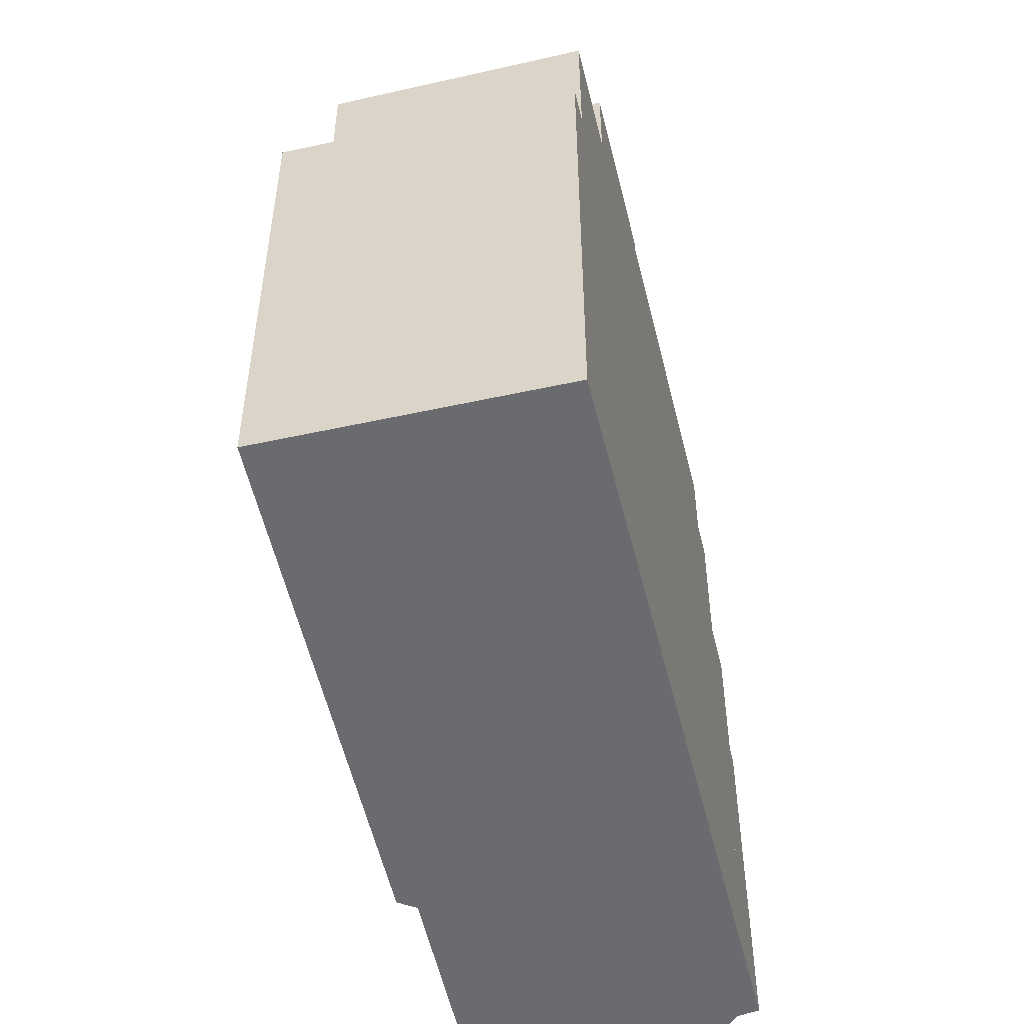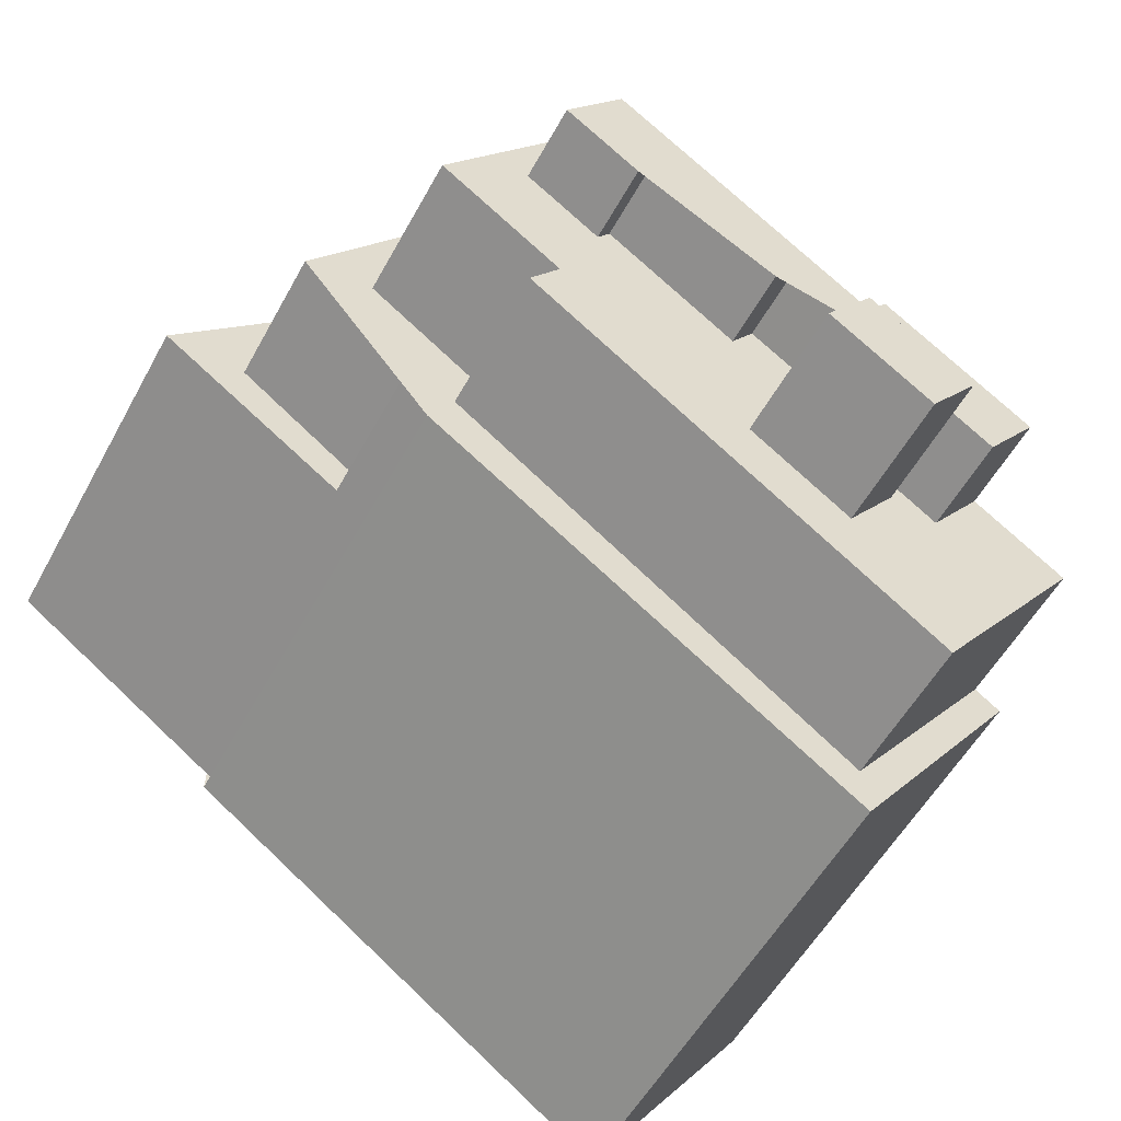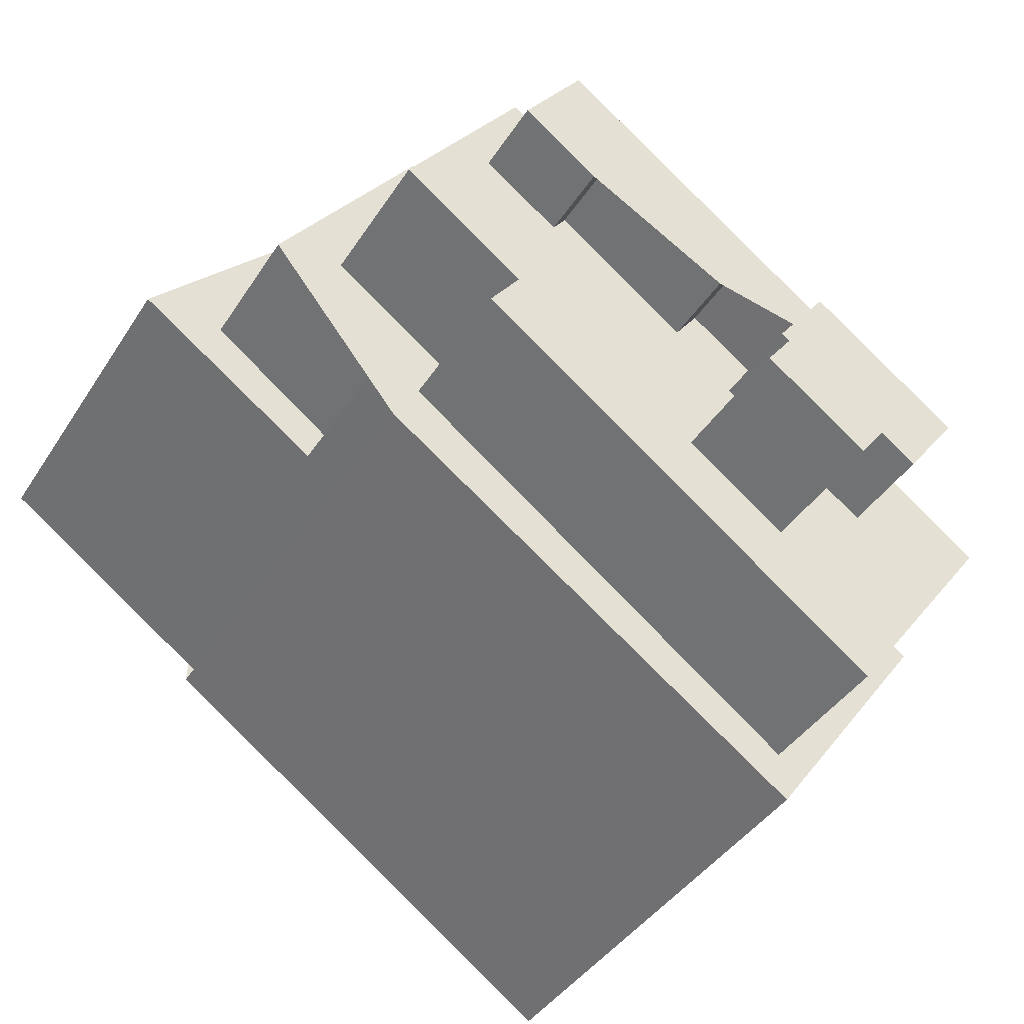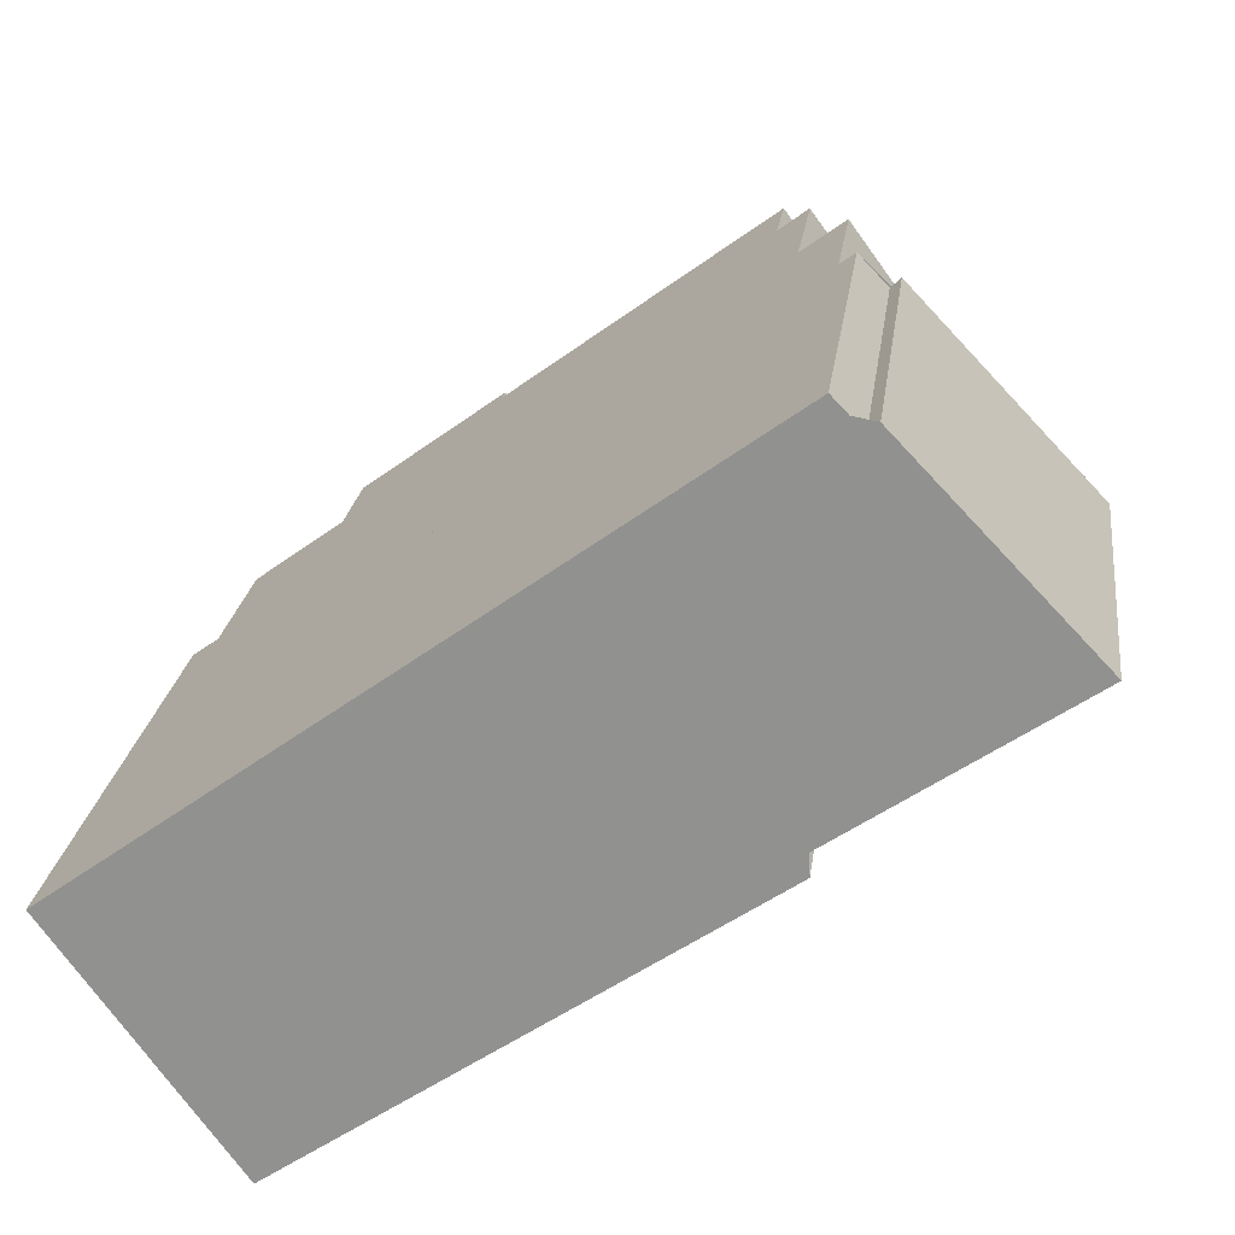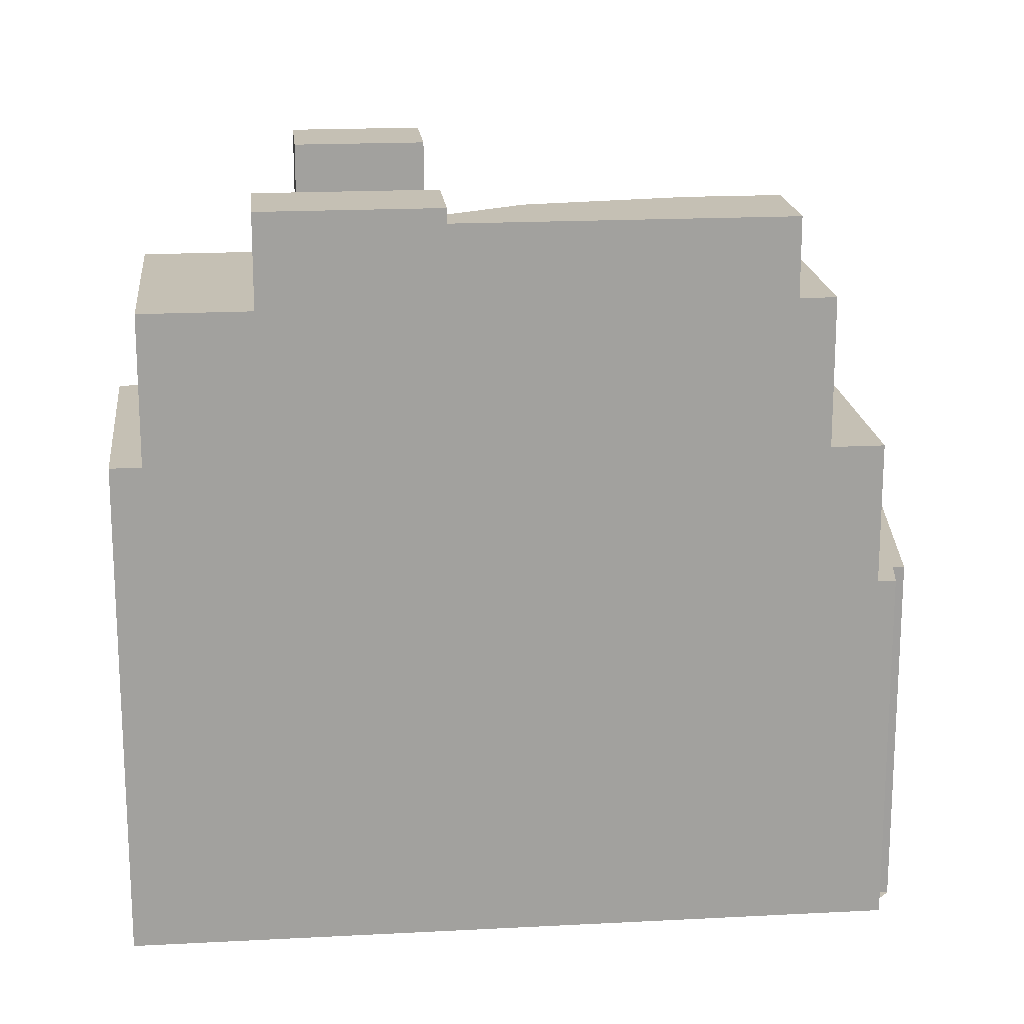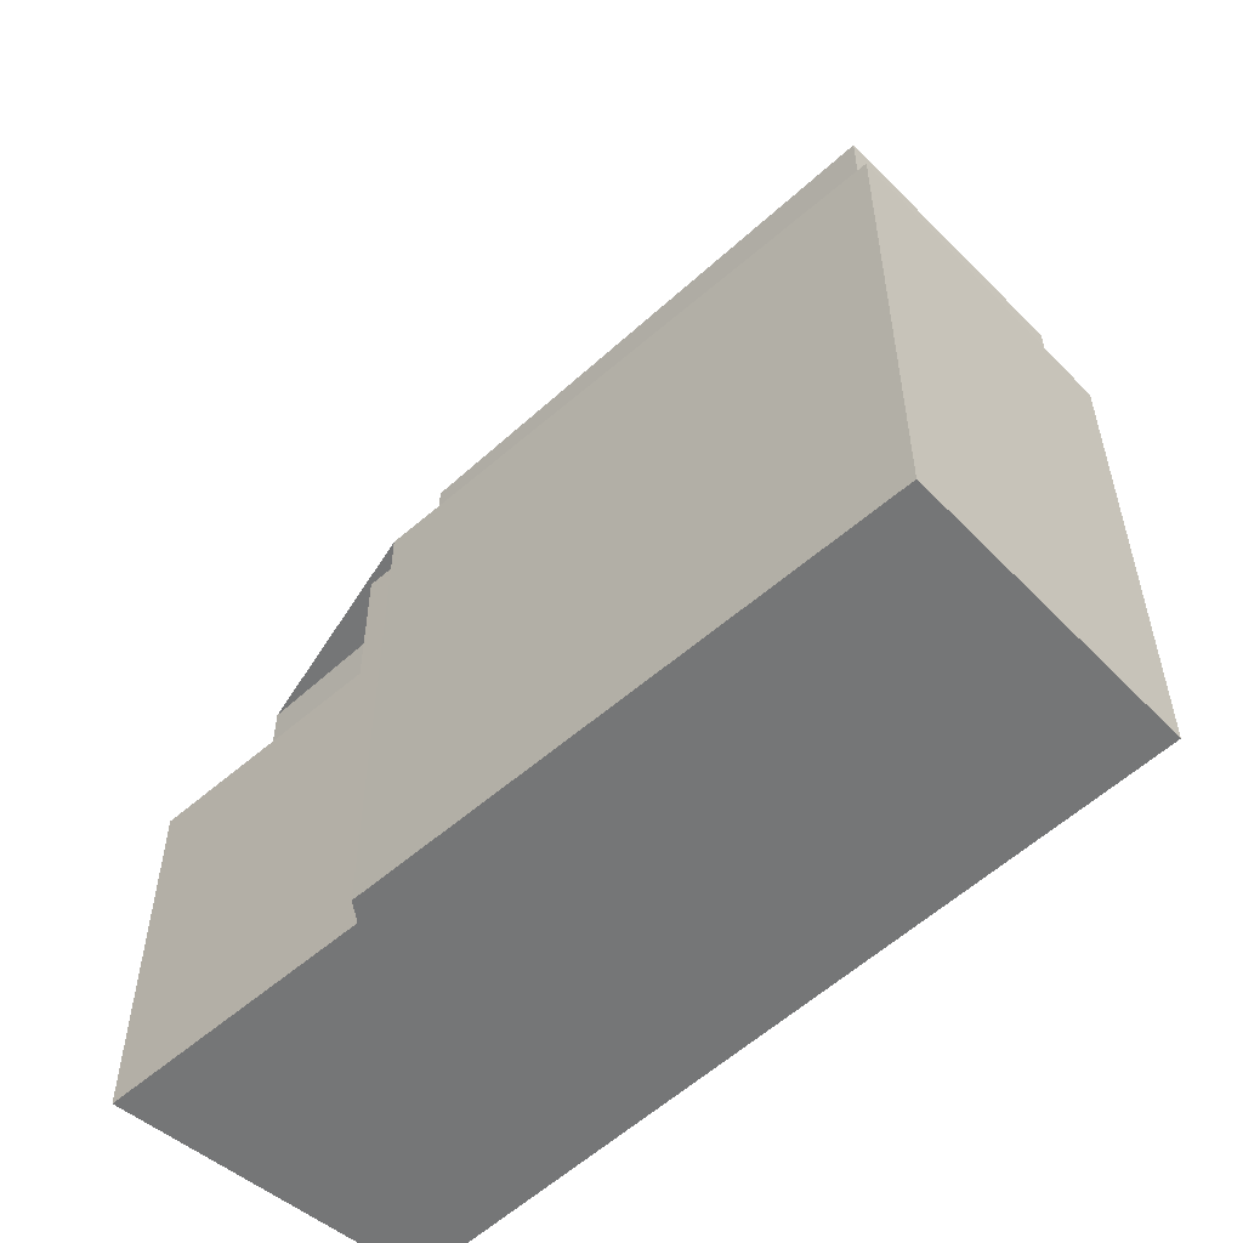
<metadata>
{"format":"obj","ext":"obj","renderer":"f3d","projection":"perspective","resolution":1024,"background":"white","views":[{"elev":-53.4,"azim":-112.5,"up":"+Y"},{"elev":-54.4,"azim":151.8,"up":"+Z"},{"elev":-40.5,"azim":150.4,"up":"+Z"},{"elev":22.8,"azim":7.4,"up":"+Z"},{"elev":18.4,"azim":-42.1,"up":"+Y"},{"elev":-56.7,"azim":-172.7,"up":"+Y"}]}
</metadata>
<code>
v 160.1 -266.1 390
v 159.2 -266.1 389.3
v 156.5 -266.1 387.3
v 154.6 -266.1 385.9
v 151.2 -266.1 383.4
v 145.3 -266.1 379.1
v 141.4 -266.1 376.2
v 137.2 -266.1 373.1
v 127.9 -266.1 366.3
v 122.1 -266.1 362.1
v 120.5 -266.1 360.9
v 131.5 -266.1 345.6
v 135.1 -266.1 348
v 159.9 -266.1 365.4
v 159.2 -266.1 366.3
v 161.7 -266.1 368
v 166.3 -266.1 371.2
v 174 -266.1 376.6
v 171.6 -266.1 379.1
v 162.5 -266.1 388.7
v 162.5 -266.1 388.6
v 161.9 -266.1 388.1
v 142.9 -219.1 374
v 144.4 -219.1 372
v 152.8 -219.1 378.1
v 153.6 -219.1 377
v 158.5 -219.1 380.6
v 154.6 -219.1 385.9
v 151.2 -219.1 383.4
v 145.3 -219.1 379.1
v 141.4 -219.1 376.2
v 137.2 -219.1 373.1
v 138.7 -219.1 371
v 166.3 -242.8 371.2
v 174 -242.8 376.6
v 171.6 -242.8 379.1
v 162.5 -242.8 388.7
v 162.5 -242.8 388.6
v 161.9 -242.8 388.1
v 160.1 -242.8 390
v 159.2 -242.8 389.3
v 168.7 -242.8 376.3
v 160.2 -242.8 370
v 161.7 -242.8 368
v 140.6 -218.2 368.5
v 138.7 -218.2 371
v 137.2 -218.2 373.1
v 127.9 -218.2 366.3
v 131.2 -218.2 361.7
v 143.8 -215.5 362.6
v 140.6 -215.5 366.9
v 134.3 -215.5 362.2
v 137.4 -215.5 357.9
v 158.2 -224.2 368.2
v 156.2 -224.2 370.9
v 164.2 -224.2 376.7
v 156.5 -224.2 387.3
v 154.6 -224.2 385.9
v 158.5 -224.2 380.6
v 153.6 -224.2 377
v 152.8 -224.2 378.1
v 144.4 -224.2 372
v 142.9 -224.2 374
v 138.7 -224.2 371
v 140.6 -224.2 368.5
v 131.2 -224.2 361.7
v 127.9 -224.2 366.3
v 122.1 -224.2 362.1
v 131.9 -224.2 348.8
v 143.8 -224.2 362.6
v 140.6 -224.2 366.9
v 134.3 -224.2 362.2
v 137.4 -224.2 357.9
v 135.1 -233.8 348
v 159.9 -233.8 365.4
v 159.2 -233.8 366.3
v 161.7 -233.8 368
v 160.2 -233.8 370
v 168.7 -233.8 376.3
v 159.2 -233.8 389.3
v 156.5 -233.8 387.3
v 164.2 -233.8 376.7
v 156.2 -233.8 370.9
v 158.2 -233.8 368.2
v 131.9 -233.8 348.8
v 122.1 -233.8 362.1
v 120.5 -233.8 360.9
v 131.5 -233.8 345.6
g CityEngineShapeMaterial_473
f 2 1 22 21 20 19 18 17 16 15 14 13 12 11 10 9 8 7 6 5 4 3
f 24 23 33 32 31 30 29 28 27 26 25
f 35 34 44 43 42 41 40 39 38 37 36
f 46 45 49 48 47
f 51 50 53 52
f 55 54 69 68 67 66 65 64 63 62 61 60 59 58 57 56
f 71 70 73 72
f 75 74 88 87 86 85 84 83 82 81 80 79 78 77 76
f 69 85 86 68
f 85 84 54 69
f 84 83 55 54
f 83 82 56 55
f 82 81 57 56
f 70 71 51 50
f 71 72 52 51
f 72 73 53 52
f 73 70 50 53
f 49 66 67 48
f 66 65 45 49
f 65 64 46 45
f 64 63 23 33
f 24 62 63 23
f 62 61 25 24
f 26 60 61 25
f 60 59 27 26
f 59 58 28 27
f 44 43 78 77
f 43 42 79 78
f 42 41 80 79
f 33 32 47 46
f 1 22 39 40
f 22 21 38 39
f 21 20 37 38
f 20 19 36 37
f 19 18 35 36
f 18 17 34 35
f 17 16 44 34
f 16 15 76 77
f 15 14 75 76
f 14 13 74 75
f 13 12 88 74
f 12 11 87 88
f 11 10 86 87
f 10 9 67 68
f 9 8 47 48
f 8 7 31 32
f 7 6 30 31
f 6 5 29 30
f 5 4 28 29
f 4 3 57 58
f 3 2 80 81
f 2 1 40 41

</code>
